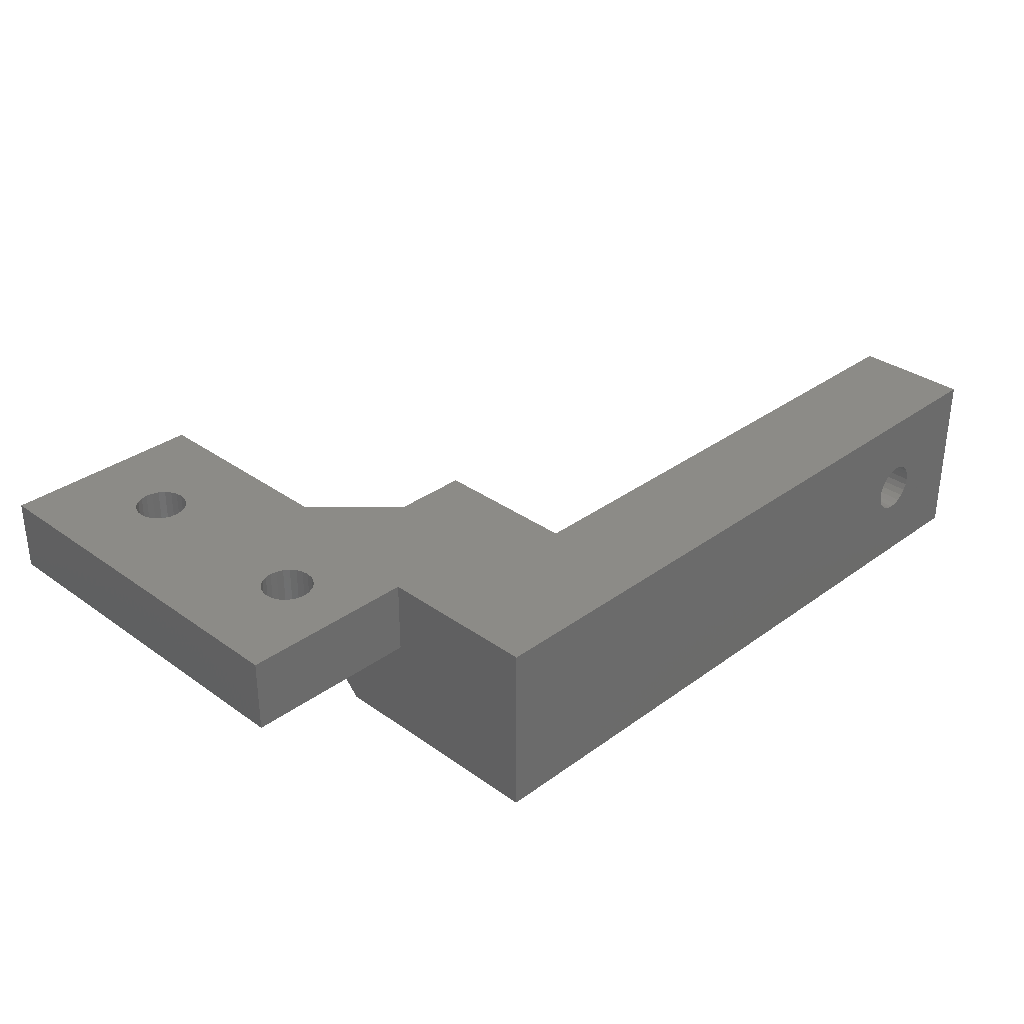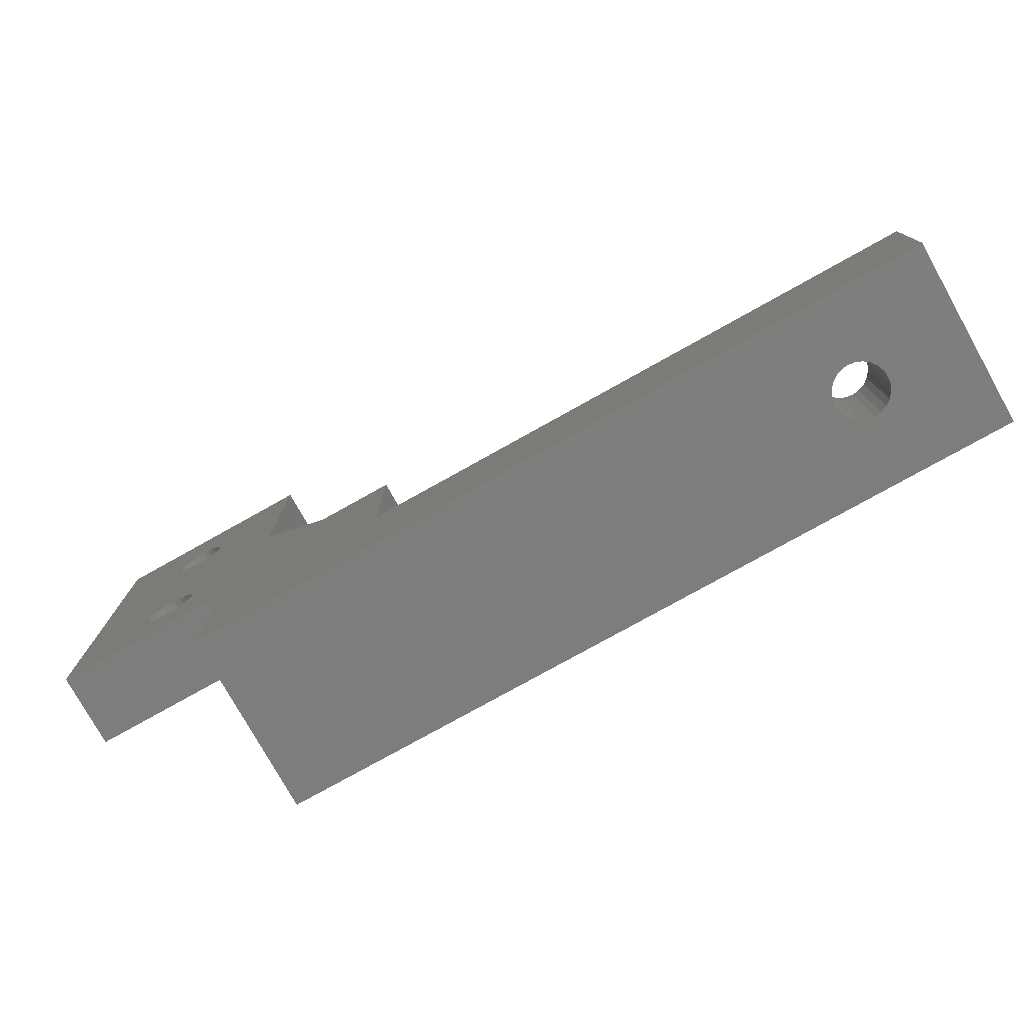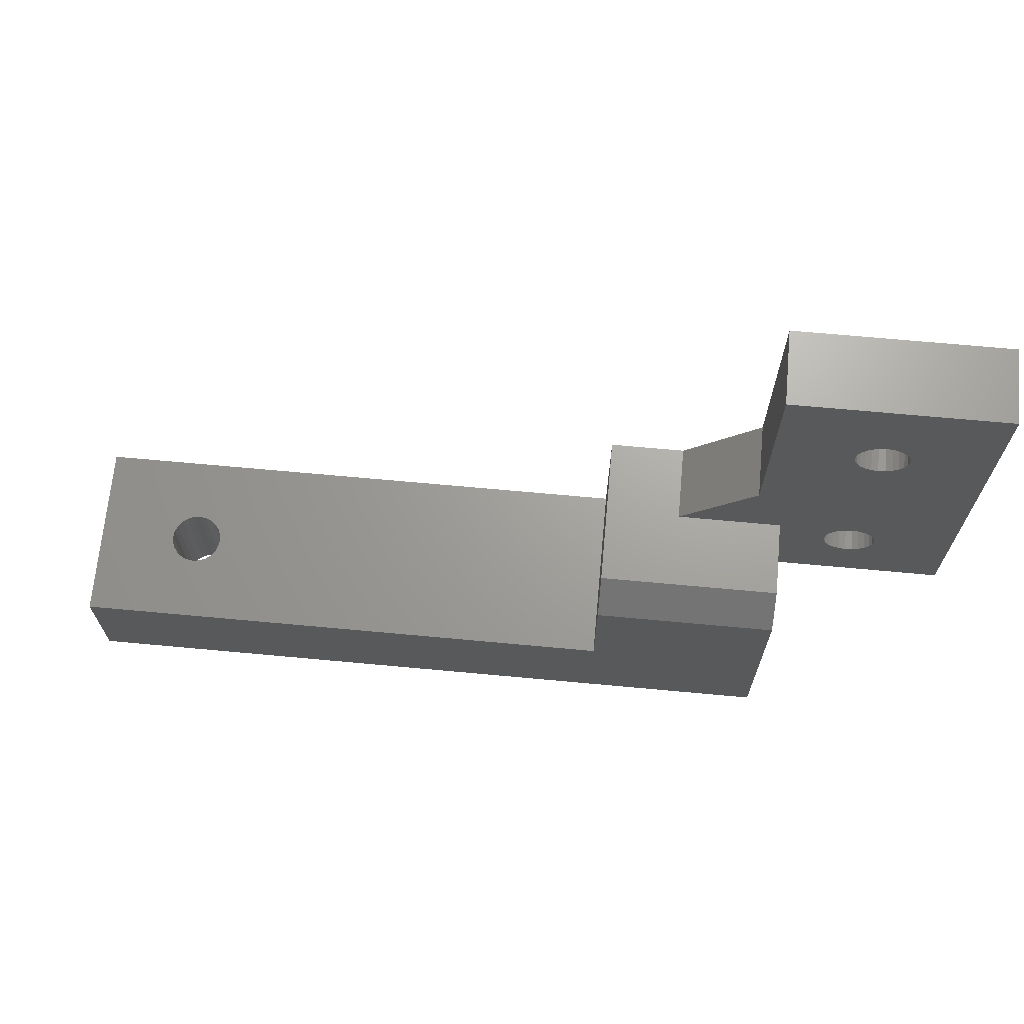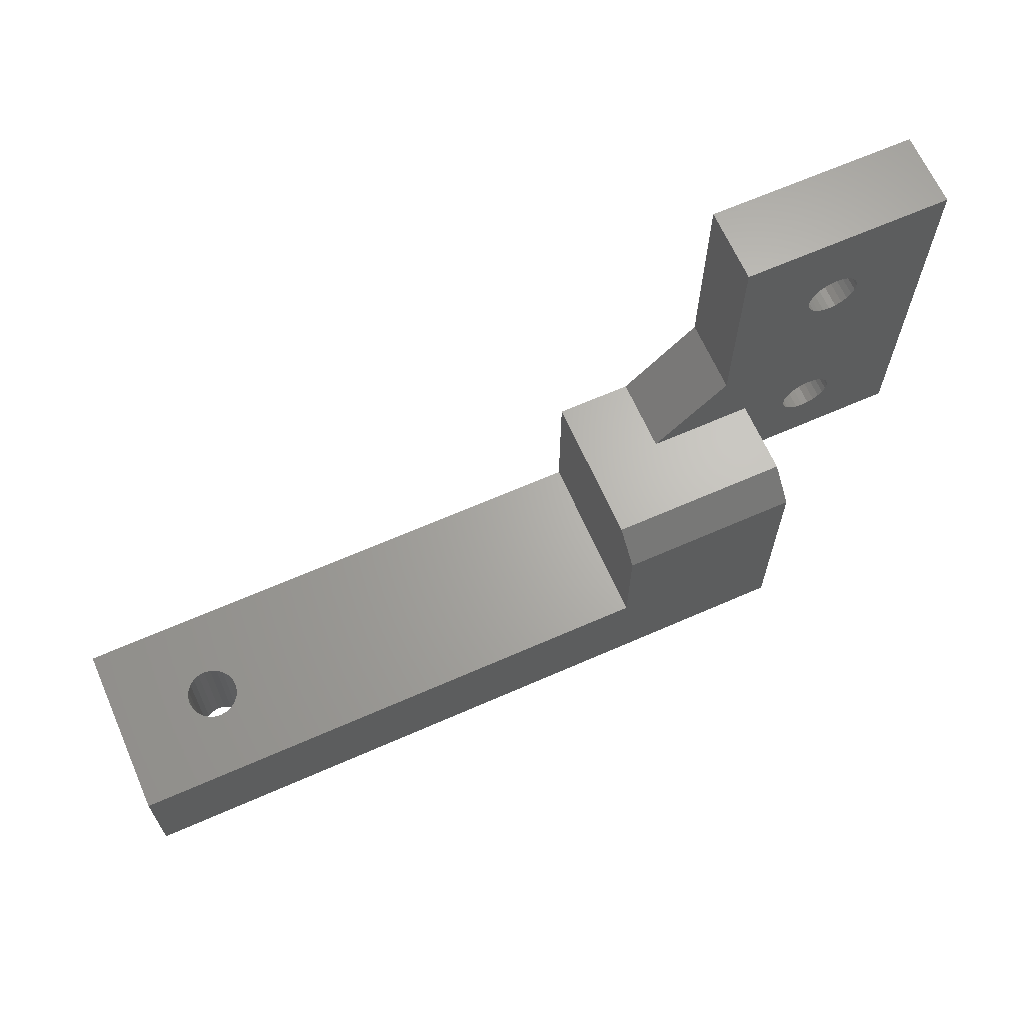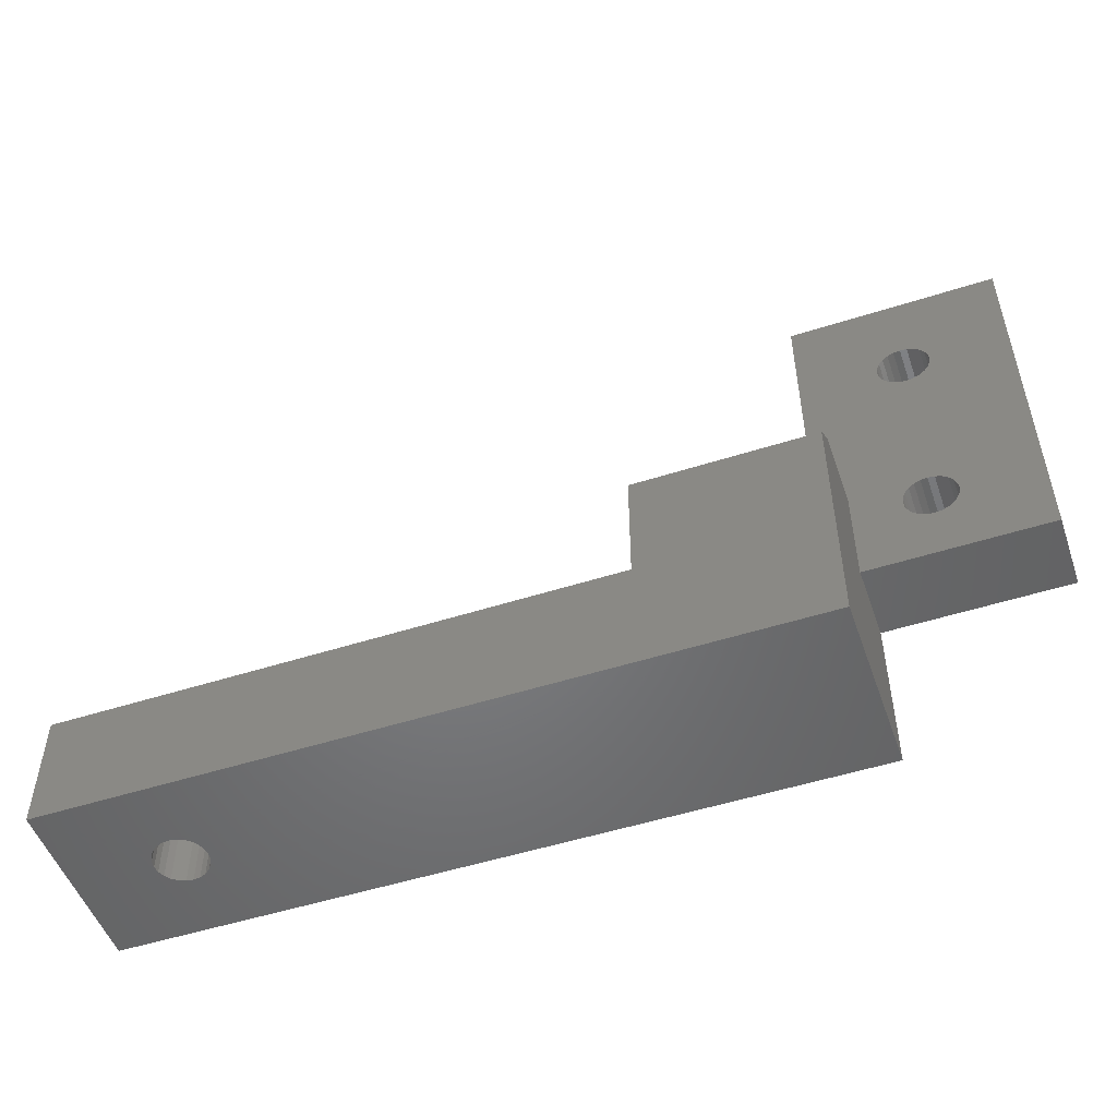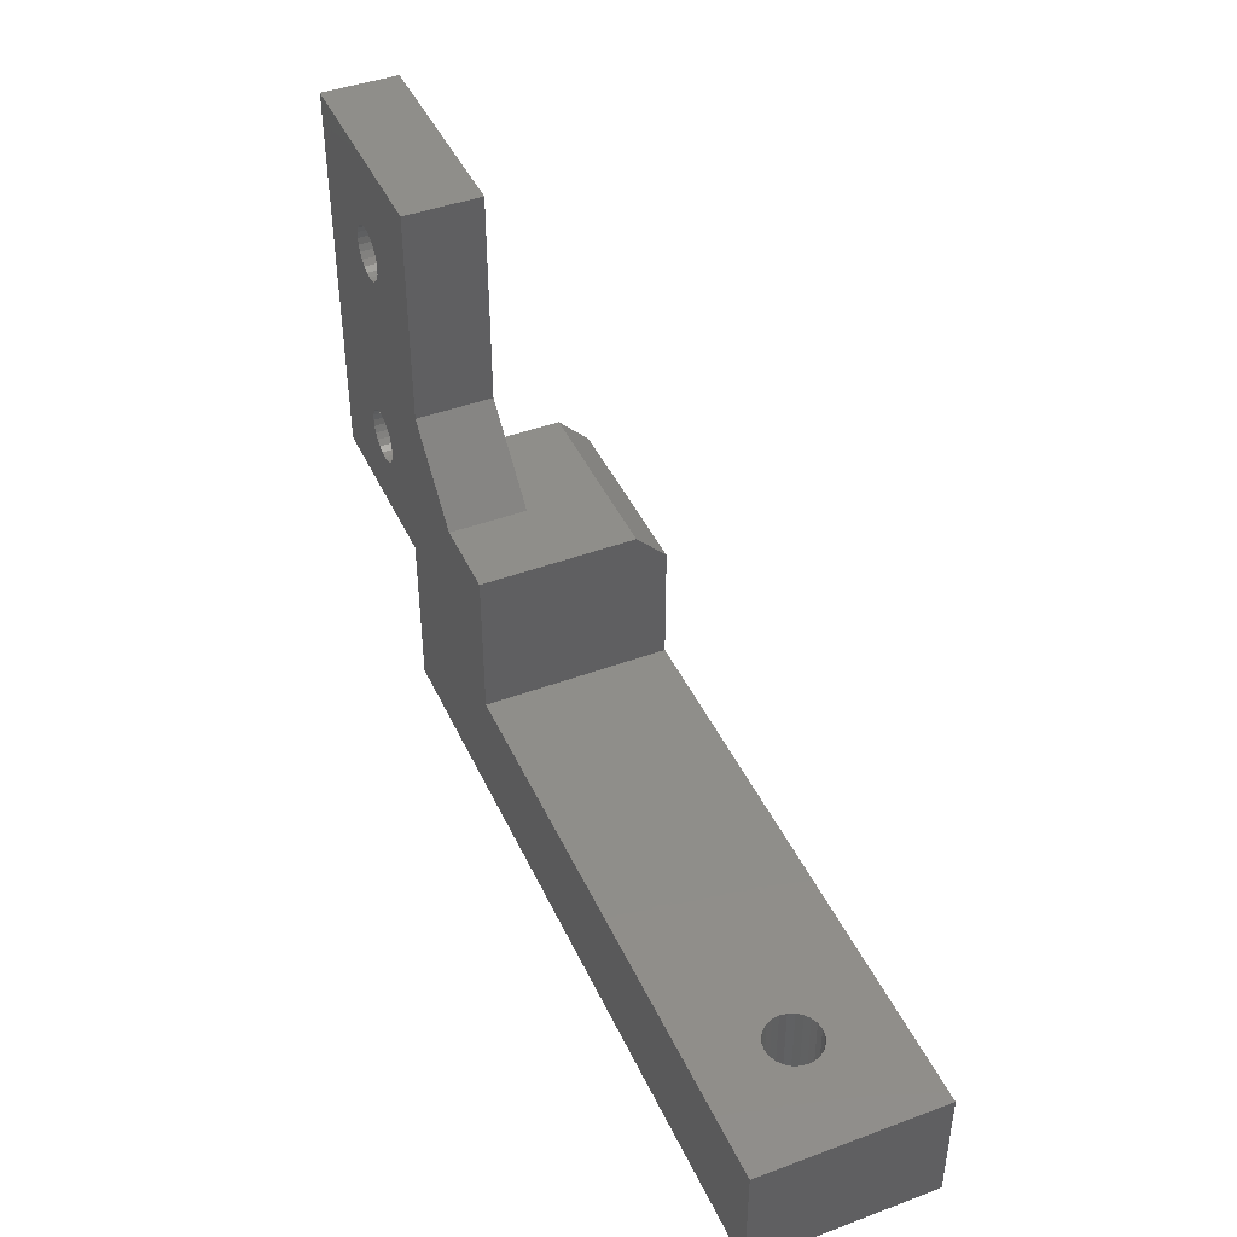
<metadata>
{"format":"stl","ext":"stl","renderer":"f3d","projection":"perspective","resolution":1024,"background":"white","views":[{"elev":32.6,"azim":134.7,"up":"+Y"},{"elev":-77.4,"azim":-150.8,"up":"+Z"},{"elev":68.1,"azim":5.3,"up":"+Z"},{"elev":65.8,"azim":-23.8,"up":"+Z"},{"elev":-51.2,"azim":19.2,"up":"+Z"},{"elev":43.7,"azim":-113.6,"up":"+Z"}]}
</metadata>
<code>
# stl→obj: 168 verts, 348 faces
v 527.7 -1399 507
v 527.7 -1404 492.6
v 527.7 -1404 507
v 527.7 -1399 492.6
v 541.7 -1404 507
v 541.7 -1399 507
v 541.7 -1404 480.6
v 541.7 -1399 480.6
v 536.2 -1399 485.1
v 535.9 -1404 484.7
v 536.2 -1404 485.1
v 535.9 -1399 484.7
v 536.4 -1399 486.4
v 536.4 -1404 486
v 536.4 -1404 486.4
v 536.4 -1399 486
v 534.7 -1404 484.2
v 534.2 -1399 484.3
v 534.2 -1404 484.3
v 534.7 -1399 484.2
v 536.2 -1399 486.9
v 536.2 -1404 486.9
v 535.9 -1399 487.2
v 535.9 -1404 487.2
v 535.6 -1399 487.5
v 535.6 -1404 487.5
v 535.2 -1399 487.7
v 535.2 -1404 487.7
v 534.7 -1399 487.7
v 534.7 -1404 487.7
v 534.2 -1399 487.7
v 534.2 -1404 487.7
v 533.2 -1399 486.9
v 533.5 -1404 487.2
v 533.2 -1404 486.9
v 533.5 -1399 487.2
v 536.4 -1399 485.5
v 536.4 -1404 485.5
v 533.8 -1399 487.5
v 533.8 -1404 487.5
v 535.2 -1404 484.3
v 535.2 -1399 484.3
v 533 -1399 486.4
v 533 -1404 486.4
v 532.9 -1399 486
v 532.9 -1404 486
v 533 -1399 485.5
v 533 -1404 485.5
v 535.6 -1404 484.5
v 535.6 -1399 484.5
v 533.8 -1404 484.5
v 533.5 -1399 484.7
v 533.5 -1404 484.7
v 533.8 -1399 484.5
v 533.2 -1399 485.1
v 533.2 -1404 485.1
v 533 -1399 499.5
v 532.9 -1404 500
v 533 -1404 499.5
v 532.9 -1399 500
v 533.8 -1399 501.5
v 534.2 -1404 501.7
v 533.8 -1404 501.5
v 534.2 -1399 501.7
v 535.9 -1404 498.7
v 535.6 -1399 498.5
v 535.6 -1404 498.5
v 535.9 -1399 498.7
v 533.2 -1399 499.1
v 533.2 -1404 499.1
v 533.5 -1399 498.7
v 533.5 -1404 498.7
v 535.2 -1399 498.3
v 535.2 -1404 498.3
v 536.2 -1399 499.1
v 536.2 -1404 499.1
v 536.4 -1399 500.4
v 536.4 -1404 500
v 536.4 -1404 500.4
v 536.4 -1399 500
v 535.2 -1399 501.7
v 535.6 -1404 501.5
v 535.2 -1404 501.7
v 535.6 -1399 501.5
v 534.7 -1399 501.7
v 534.7 -1404 501.7
v 534.7 -1399 498.2
v 534.7 -1404 498.2
v 534.2 -1404 498.3
v 533.8 -1399 498.5
v 533.8 -1404 498.5
v 534.2 -1399 498.3
v 536.4 -1399 499.5
v 536.4 -1404 499.5
v 536.2 -1399 500.9
v 536.2 -1404 500.9
v 533.2 -1399 500.9
v 533.5 -1404 501.2
v 533.2 -1404 500.9
v 533.5 -1399 501.2
v 533 -1404 500.4
v 533 -1399 500.4
v 535.9 -1399 501.2
v 535.9 -1404 501.2
v 529.7 -1399 469.6
v 517.7 -1399 477.6
v 529.7 -1399 480.6
v 480.7 -1399 469.6
v 480.7 -1399 477.6
v 517.7 -1399 487.6
v 522.7 -1399 487.6
v 480.7 -1411 469.6
v 480.7 -1411 477.6
v 529.7 -1411 469.6
v 517.7 -1411 477.6
v 529.7 -1411 485.6
v 517.7 -1411 485.6
v 486 -1405 469.6
v 485.9 -1405 477.6
v 485.9 -1405 469.6
v 486 -1405 477.6
v 486 -1406 477.6
v 486 -1406 469.6
v 486.2 -1406 477.6
v 486.2 -1406 469.6
v 486.5 -1407 477.6
v 486.5 -1407 469.6
v 486.8 -1407 469.6
v 486.8 -1407 477.6
v 487.2 -1407 469.6
v 487.2 -1407 477.6
v 487.7 -1407 469.6
v 487.7 -1407 477.6
v 488.2 -1407 469.6
v 488.2 -1407 477.6
v 488.6 -1407 469.6
v 488.6 -1407 477.6
v 488.9 -1407 469.6
v 488.9 -1407 477.6
v 489.2 -1406 477.6
v 489.2 -1406 469.6
v 489.4 -1406 477.6
v 489.4 -1406 469.6
v 489.4 -1405 477.6
v 489.4 -1405 469.6
v 489.2 -1405 477.6
v 489.2 -1405 469.6
v 488.9 -1404 477.6
v 488.9 -1404 469.6
v 488.6 -1404 469.6
v 488.6 -1404 477.6
v 488.2 -1404 469.6
v 488.2 -1404 477.6
v 487.7 -1404 469.6
v 487.7 -1404 477.6
v 487.2 -1404 469.6
v 487.2 -1404 477.6
v 486.8 -1404 469.6
v 486.8 -1404 477.6
v 486.5 -1404 469.6
v 486.5 -1404 477.6
v 486.2 -1405 477.6
v 486.2 -1405 469.6
v 529.7 -1404 480.6
v 529.7 -1409 487.6
v 529.7 -1404 487.6
v 522.7 -1404 487.6
v 517.7 -1409 487.6
f 1 2 3
f 2 1 4
f 5 1 3
f 1 5 6
f 7 6 5
f 6 7 8
f 9 10 11
f 10 9 12
f 13 14 15
f 14 13 16
f 17 18 19
f 18 17 20
f 21 15 22
f 15 21 13
f 23 22 24
f 22 23 21
f 25 24 26
f 24 25 23
f 27 26 28
f 26 27 25
f 29 28 30
f 28 29 27
f 31 30 32
f 30 31 29
f 33 34 35
f 34 33 36
f 37 11 38
f 11 37 9
f 39 32 40
f 32 39 31
f 41 20 17
f 20 41 42
f 36 40 34
f 40 36 39
f 43 35 44
f 35 43 33
f 45 44 46
f 44 45 43
f 47 46 48
f 46 47 45
f 49 42 41
f 42 49 50
f 10 50 49
f 50 10 12
f 16 38 14
f 38 16 37
f 51 52 53
f 52 51 54
f 55 48 56
f 48 55 47
f 52 56 53
f 56 52 55
f 57 58 59
f 58 57 60
f 61 62 63
f 62 61 64
f 65 66 67
f 66 65 68
f 19 54 51
f 54 19 18
f 69 59 70
f 59 69 57
f 71 70 72
f 70 71 69
f 67 73 74
f 73 67 66
f 75 65 76
f 65 75 68
f 77 78 79
f 78 77 80
f 81 82 83
f 82 81 84
f 85 83 86
f 83 85 81
f 74 87 88
f 87 74 73
f 89 90 91
f 90 89 92
f 64 86 62
f 86 64 85
f 93 76 94
f 76 93 75
f 95 79 96
f 79 95 77
f 97 98 99
f 98 97 100
f 88 92 89
f 92 88 87
f 60 101 58
f 101 60 102
f 102 99 101
f 99 102 97
f 100 63 98
f 63 100 61
f 91 71 72
f 71 91 90
f 80 94 78
f 94 80 93
f 103 96 104
f 96 103 95
f 84 104 82
f 104 84 103
f 105 106 107
f 106 105 108
f 106 108 109
f 107 106 110
f 107 110 8
f 8 110 18
f 8 18 20
f 18 110 54
f 54 110 52
f 52 110 55
f 55 110 47
f 47 110 45
f 45 110 43
f 43 110 33
f 33 110 36
f 36 110 39
f 39 110 111
f 39 111 31
f 31 111 4
f 31 4 29
f 4 92 87
f 92 4 90
f 90 4 71
f 71 4 69
f 69 4 1
f 69 1 57
f 57 1 60
f 60 1 102
f 102 1 97
f 97 1 100
f 100 1 61
f 61 1 64
f 64 1 85
f 8 37 6
f 37 8 9
f 9 8 12
f 12 8 50
f 50 8 42
f 42 8 20
f 6 37 16
f 6 16 13
f 6 13 21
f 6 21 23
f 6 23 25
f 6 25 27
f 6 27 29
f 6 29 75
f 75 29 68
f 68 29 66
f 66 29 4
f 66 4 73
f 73 4 87
f 6 75 93
f 6 93 80
f 6 80 77
f 6 77 95
f 6 95 103
f 6 103 84
f 6 84 81
f 6 81 85
f 6 85 1
f 109 112 113
f 112 109 108
f 114 115 112
f 115 114 116
f 115 116 117
f 113 112 115
f 118 119 120
f 119 118 121
f 120 122 123
f 122 120 119
f 123 124 125
f 124 123 122
f 125 126 127
f 126 125 124
f 126 128 127
f 128 126 129
f 129 130 128
f 130 129 131
f 131 132 130
f 132 131 133
f 133 134 132
f 134 133 135
f 135 136 134
f 136 135 137
f 137 138 136
f 138 137 139
f 140 138 139
f 138 140 141
f 142 141 140
f 141 142 143
f 144 143 142
f 143 144 145
f 144 145 144
f 145 144 145
f 146 145 144
f 145 146 147
f 148 147 146
f 147 148 149
f 148 150 149
f 150 148 151
f 151 152 150
f 152 151 153
f 153 154 152
f 154 153 155
f 155 156 154
f 156 155 157
f 157 158 156
f 158 157 159
f 159 160 158
f 160 159 161
f 160 162 163
f 162 160 161
f 163 121 118
f 121 163 162
f 113 126 109
f 126 113 129
f 129 113 131
f 131 113 115
f 109 126 124
f 109 124 122
f 109 122 119
f 131 115 133
f 133 115 135
f 135 115 137
f 137 115 139
f 139 115 140
f 140 115 142
f 142 115 144
f 109 157 106
f 157 109 159
f 159 109 161
f 161 109 162
f 162 109 121
f 121 109 119
f 106 157 155
f 106 155 153
f 106 153 151
f 106 151 148
f 106 148 146
f 106 146 144
f 106 144 144
f 106 144 115
f 108 160 112
f 160 108 158
f 158 108 156
f 156 108 154
f 154 108 105
f 112 160 163
f 112 163 118
f 112 118 120
f 154 105 152
f 152 105 150
f 150 105 149
f 149 105 147
f 147 105 145
f 145 105 145
f 112 132 114
f 132 112 130
f 130 112 128
f 128 112 127
f 127 112 125
f 125 112 123
f 123 112 120
f 114 132 134
f 114 134 136
f 114 136 138
f 114 138 141
f 114 141 143
f 114 143 145
f 114 145 105
f 8 164 107
f 164 8 7
f 105 116 114
f 116 105 165
f 165 105 164
f 164 105 107
f 166 165 164
f 4 167 2
f 167 4 111
f 164 51 166
f 51 164 19
f 19 164 17
f 166 51 53
f 166 53 56
f 166 56 48
f 166 48 46
f 166 46 44
f 166 44 35
f 166 35 34
f 166 34 40
f 166 40 32
f 166 32 167
f 167 32 2
f 2 32 30
f 7 49 164
f 49 7 10
f 10 7 11
f 11 7 38
f 38 7 5
f 164 49 41
f 164 41 17
f 38 5 14
f 14 5 15
f 15 5 22
f 22 5 24
f 24 5 26
f 26 5 28
f 28 5 30
f 30 5 76
f 30 76 65
f 30 65 67
f 30 67 2
f 2 67 74
f 2 74 88
f 76 5 94
f 94 5 78
f 78 5 79
f 79 5 96
f 96 5 104
f 104 5 82
f 82 5 83
f 83 5 86
f 2 70 3
f 70 2 72
f 72 2 91
f 91 2 89
f 89 2 88
f 3 70 59
f 3 59 58
f 3 58 101
f 3 101 99
f 3 99 98
f 3 98 63
f 3 63 62
f 3 62 86
f 3 86 5
f 168 115 117
f 115 168 106
f 106 168 110
f 168 167 110
f 167 168 165
f 167 165 166
f 111 110 167
f 165 117 116
f 117 165 168

</code>
